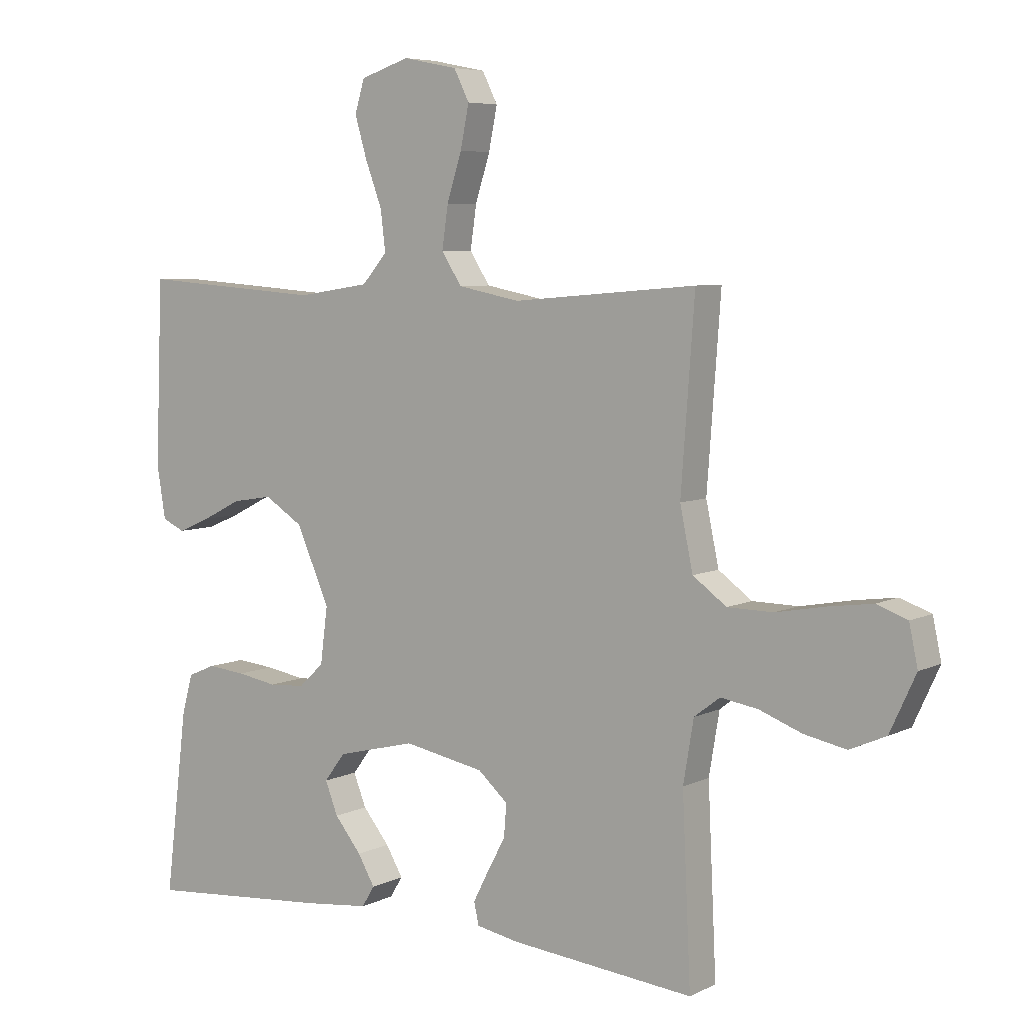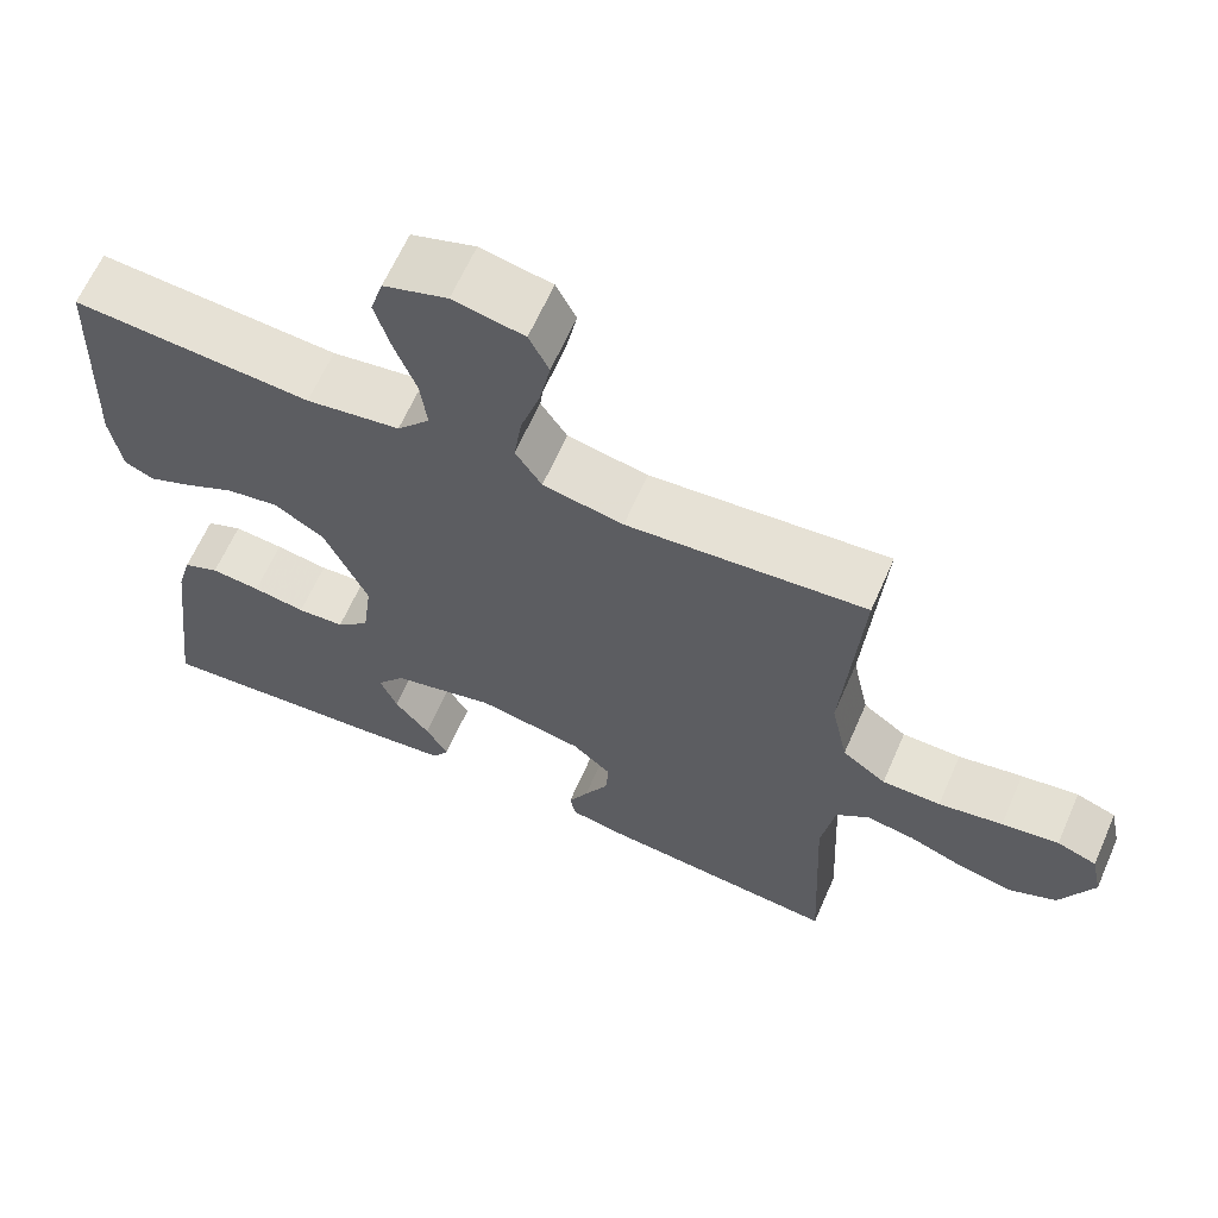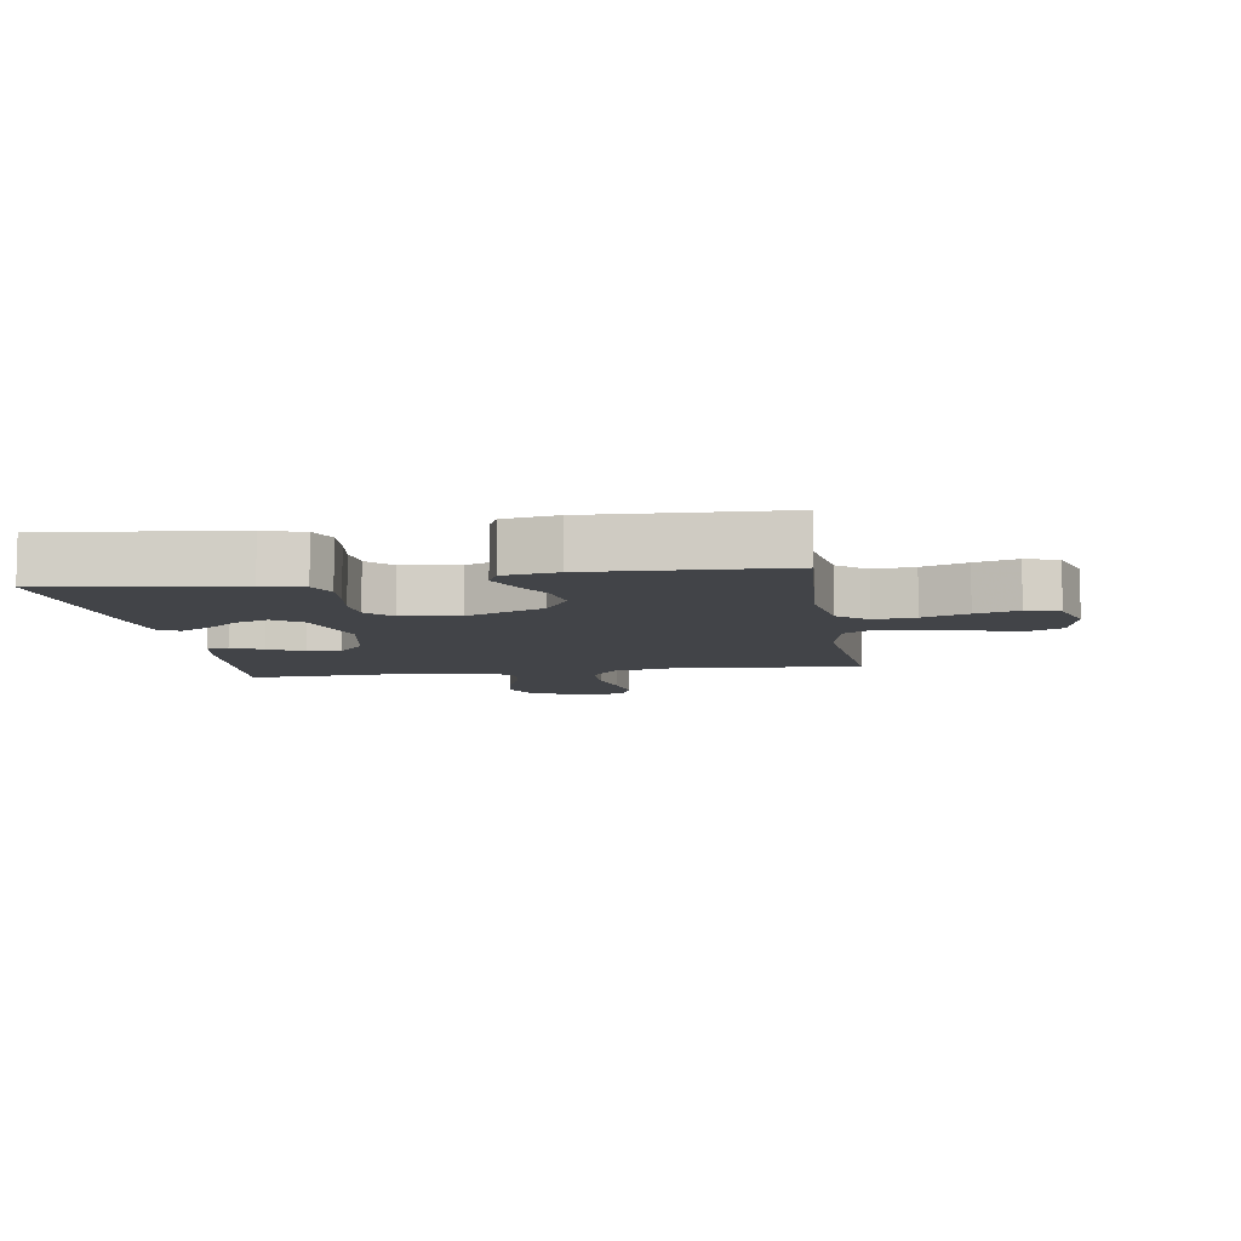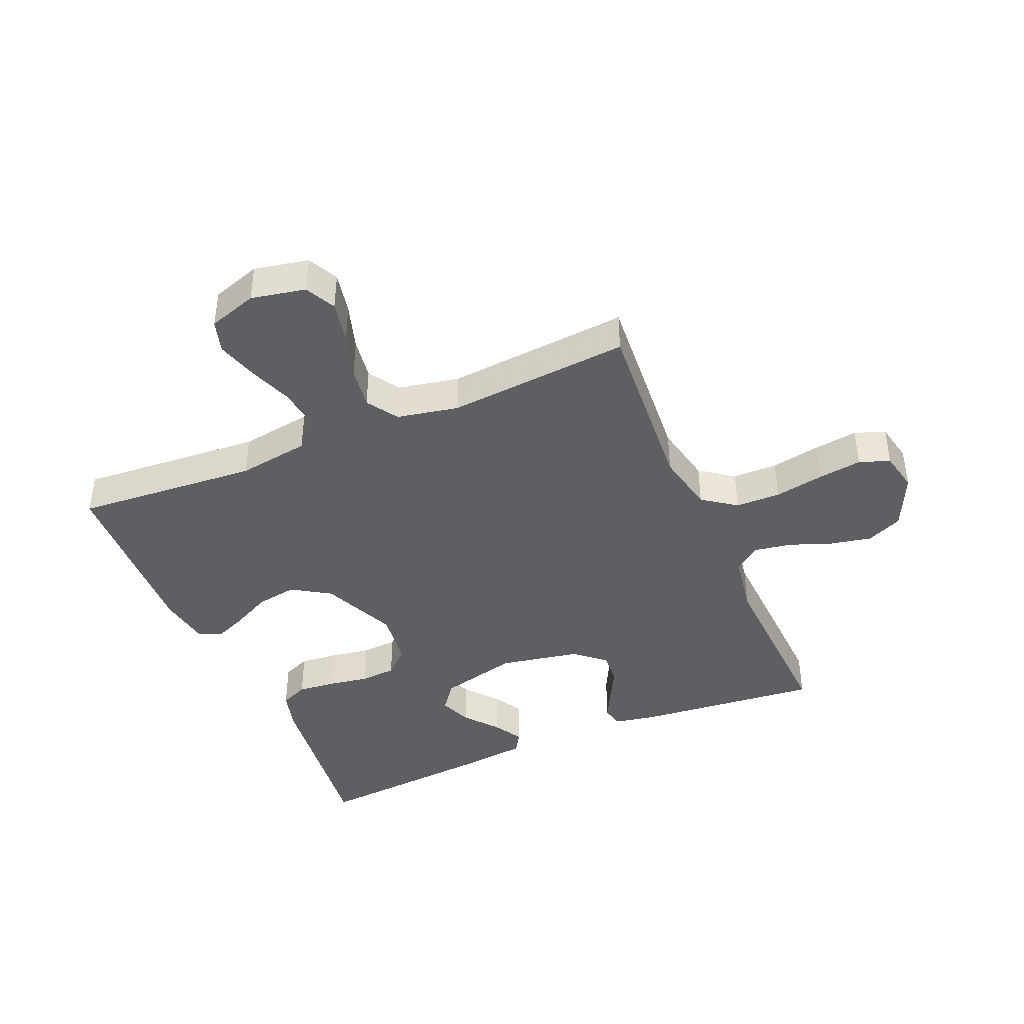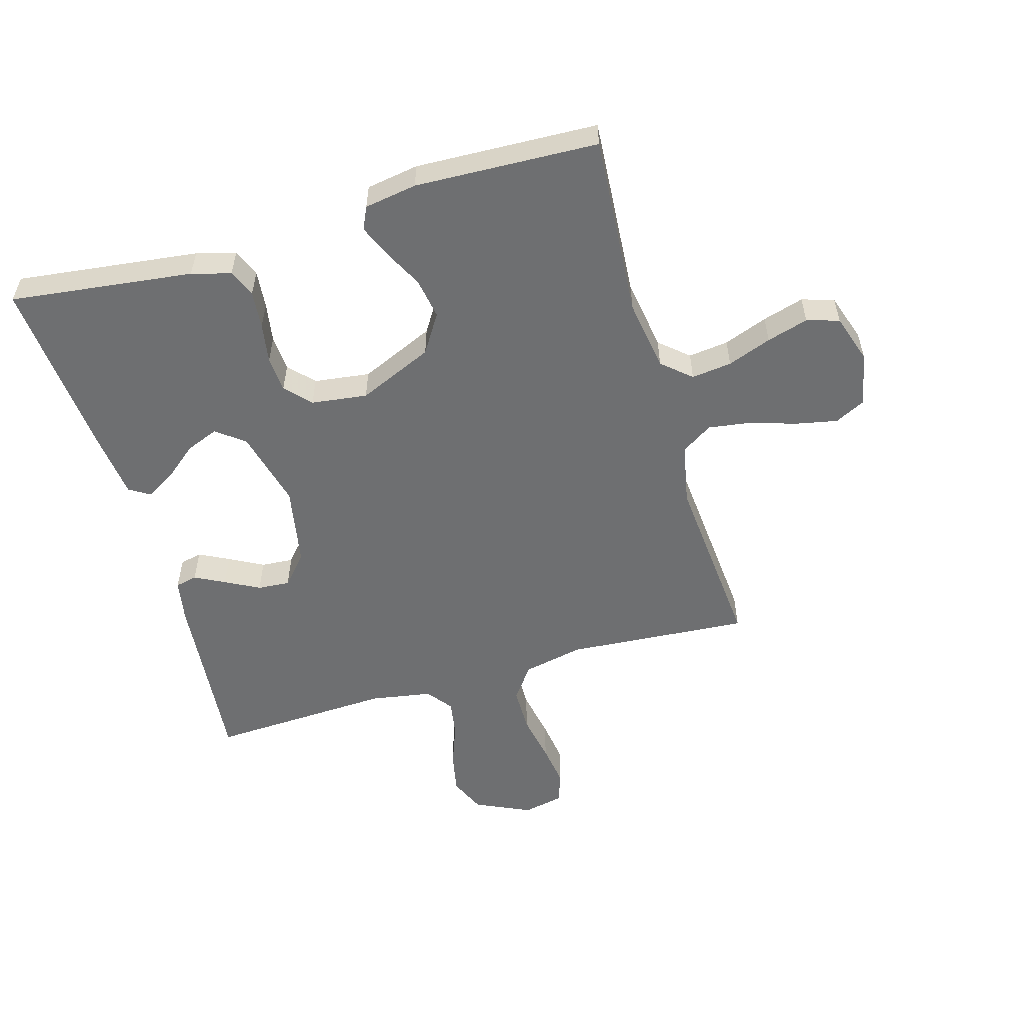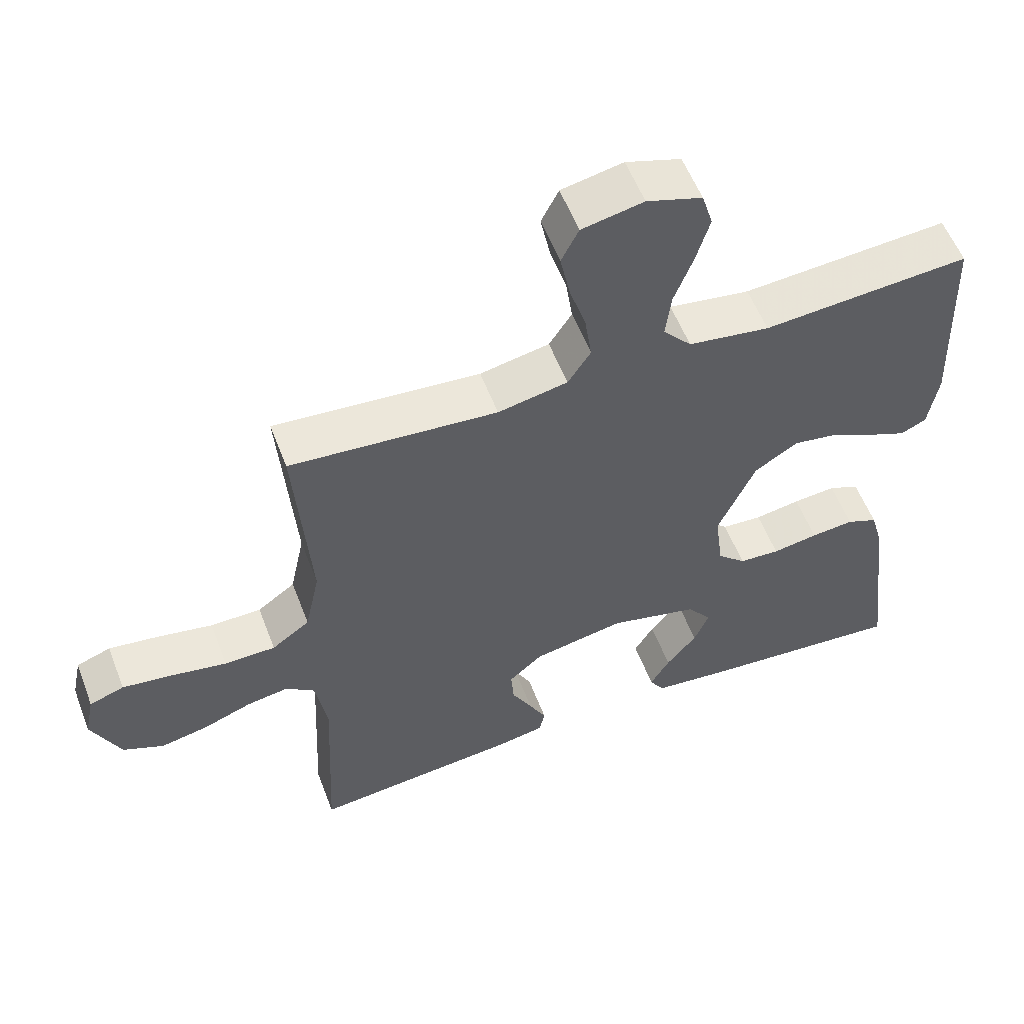
<metadata>
{"format":"obj","ext":"obj","renderer":"f3d","projection":"perspective","resolution":1024,"background":"white","views":[{"elev":6.2,"azim":35.5,"up":"+Z"},{"elev":63.9,"azim":23.7,"up":"+Z"},{"elev":-7.9,"azim":-81.2,"up":"+Y"},{"elev":-41.9,"azim":23.1,"up":"+Y"},{"elev":-54.6,"azim":-73.8,"up":"+Y"},{"elev":56.3,"azim":159.2,"up":"+Z"}]}
</metadata>
<code>
v 0.5 0.07 0.5
v 0.478 0.07 0.2
v 0.499 0.07 0.1
v 0.554 0.07 0.06
v 0.628 0.07 0.059
v 0.709 0.07 0.074
v 0.781 0.07 0.084
v 0.831 0.07 0.066
v 0.845 0.07 0
v 0.803 0.07 -0.091
v 0.744 0.07 -0.117
v 0.675 0.07 -0.103
v 0.606 0.07 -0.077
v 0.545 0.07 -0.067
v 0.503 0.07 -0.099
v 0.486 0.07 -0.2
v 0.5 0.07 -0.5
v 0.2 0.07 -0.471
v 0.13 0.07 -0.458
v 0.122 0.07 -0.422
v 0.147 0.07 -0.373
v 0.177 0.07 -0.317
v 0.181 0.07 -0.264
v 0.132 0.07 -0.221
v 0 0.07 -0.196
v -0.129 0.07 -0.228
v -0.164 0.07 -0.274
v -0.143 0.07 -0.327
v -0.099 0.07 -0.381
v -0.071 0.07 -0.429
v -0.092 0.07 -0.463
v -0.2 0.07 -0.475
v -0.5 0.07 -0.5
v -0.463 0.07 -0.2
v -0.445 0.07 -0.136
v -0.4 0.07 -0.117
v -0.338 0.07 -0.123
v -0.272 0.07 -0.134
v -0.213 0.07 -0.13
v -0.172 0.07 -0.092
v -0.16 0.07 0
v -0.214 0.07 0.123
v -0.277 0.07 0.163
v -0.344 0.07 0.152
v -0.407 0.07 0.12
v -0.461 0.07 0.097
v -0.498 0.07 0.114
v -0.512 0.07 0.2
v -0.5 0.07 0.5
v -0.2 0.07 0.478
v -0.082 0.07 0.496
v -0.041 0.07 0.543
v -0.049 0.07 0.609
v -0.076 0.07 0.681
v -0.096 0.07 0.749
v -0.08 0.07 0.802
v 0 0.07 0.828
v 0.089 0.07 0.81
v 0.114 0.07 0.76
v 0.1 0.07 0.691
v 0.076 0.07 0.615
v 0.066 0.07 0.546
v 0.099 0.07 0.495
v 0.2 0.07 0.475
v 0.5 0 0.5
v 0.478 0 0.2
v 0.499 0 0.1
v 0.554 0 0.06
v 0.628 0 0.059
v 0.709 0 0.074
v 0.781 0 0.084
v 0.831 0 0.066
v 0.845 0 0
v 0.803 0 -0.091
v 0.744 0 -0.117
v 0.675 0 -0.103
v 0.606 0 -0.077
v 0.545 0 -0.067
v 0.503 0 -0.099
v 0.486 0 -0.2
v 0.5 0 -0.5
v 0.2 0 -0.471
v 0.13 0 -0.458
v 0.122 0 -0.422
v 0.147 0 -0.373
v 0.177 0 -0.317
v 0.181 0 -0.264
v 0.132 0 -0.221
v 0 0 -0.196
v -0.129 0 -0.228
v -0.164 0 -0.274
v -0.143 0 -0.327
v -0.099 0 -0.381
v -0.071 0 -0.429
v -0.092 0 -0.463
v -0.2 0 -0.475
v -0.5 0 -0.5
v -0.463 0 -0.2
v -0.445 0 -0.136
v -0.4 0 -0.117
v -0.338 0 -0.123
v -0.272 0 -0.134
v -0.213 0 -0.13
v -0.172 0 -0.092
v -0.16 0 0
v -0.214 0 0.123
v -0.277 0 0.163
v -0.344 0 0.152
v -0.407 0 0.12
v -0.461 0 0.097
v -0.498 0 0.114
v -0.512 0 0.2
v -0.5 0 0.5
v -0.2 0 0.478
v -0.082 0 0.496
v -0.041 0 0.543
v -0.049 0 0.609
v -0.076 0 0.681
v -0.096 0 0.749
v -0.08 0 0.802
v 0 0 0.828
v 0.089 0 0.81
v 0.114 0 0.76
v 0.1 0 0.691
v 0.076 0 0.615
v 0.066 0 0.546
v 0.099 0 0.495
v 0.2 0 0.475
f 58 59 60 61
f 58 61 62
f 57 58 62
f 56 57 62
f 53 54 55 56
f 53 56 62
f 52 53 62 63
f 47 48 49 50
f 47 50 51
f 44 45 46 47
f 44 47 51
f 43 44 51 52
f 35 36 37 38
f 33 34 35 38
f 33 38 39
f 32 33 39 40
f 28 29 30 31
f 27 28 31 32
f 19 20 21 22
f 17 18 19 22
f 16 17 22 23
f 15 16 23 24
f 10 11 12 13
f 10 13 14
f 9 10 14
f 8 9 14
f 5 6 7 8
f 5 8 14
f 4 5 14 15
f 64 1 2
f 63 64 2 3
f 42 43 52 63
f 41 42 63 3
f 27 32 40 41
f 26 27 41
f 25 26 41 3
f 15 24 25
f 3 4 15 25
f 125 124 123 122
f 126 125 122
f 126 122 121
f 126 121 120
f 120 119 118 117
f 126 120 117
f 127 126 117 116
f 114 113 112 111
f 115 114 111
f 111 110 109 108
f 115 111 108
f 116 115 108 107
f 102 101 100 99
f 102 99 98 97
f 103 102 97
f 104 103 97 96
f 95 94 93 92
f 96 95 92 91
f 86 85 84 83
f 86 83 82 81
f 87 86 81 80
f 88 87 80 79
f 77 76 75 74
f 78 77 74
f 78 74 73
f 78 73 72
f 72 71 70 69
f 78 72 69
f 79 78 69 68
f 66 65 128
f 67 66 128 127
f 127 116 107 106
f 67 127 106 105
f 105 104 96 91
f 105 91 90
f 67 105 90 89
f 89 88 79
f 89 79 68 67
f 1 65 66 2
f 2 66 67 3
f 3 67 68 4
f 4 68 69 5
f 5 69 70 6
f 6 70 71 7
f 7 71 72 8
f 8 72 73 9
f 9 73 74 10
f 10 74 75 11
f 11 75 76 12
f 12 76 77 13
f 13 77 78 14
f 14 78 79 15
f 15 79 80 16
f 16 80 81 17
f 17 81 82 18
f 18 82 83 19
f 19 83 84 20
f 20 84 85 21
f 21 85 86 22
f 22 86 87 23
f 23 87 88 24
f 24 88 89 25
f 25 89 90 26
f 26 90 91 27
f 27 91 92 28
f 28 92 93 29
f 29 93 94 30
f 30 94 95 31
f 31 95 96 32
f 32 96 97 33
f 33 97 98 34
f 34 98 99 35
f 35 99 100 36
f 36 100 101 37
f 37 101 102 38
f 38 102 103 39
f 39 103 104 40
f 40 104 105 41
f 41 105 106 42
f 42 106 107 43
f 43 107 108 44
f 44 108 109 45
f 45 109 110 46
f 46 110 111 47
f 47 111 112 48
f 48 112 113 49
f 49 113 114 50
f 50 114 115 51
f 51 115 116 52
f 52 116 117 53
f 53 117 118 54
f 54 118 119 55
f 55 119 120 56
f 56 120 121 57
f 57 121 122 58
f 58 122 123 59
f 59 123 124 60
f 60 124 125 61
f 61 125 126 62
f 62 126 127 63
f 63 127 128 64
f 64 128 65 1

</code>
